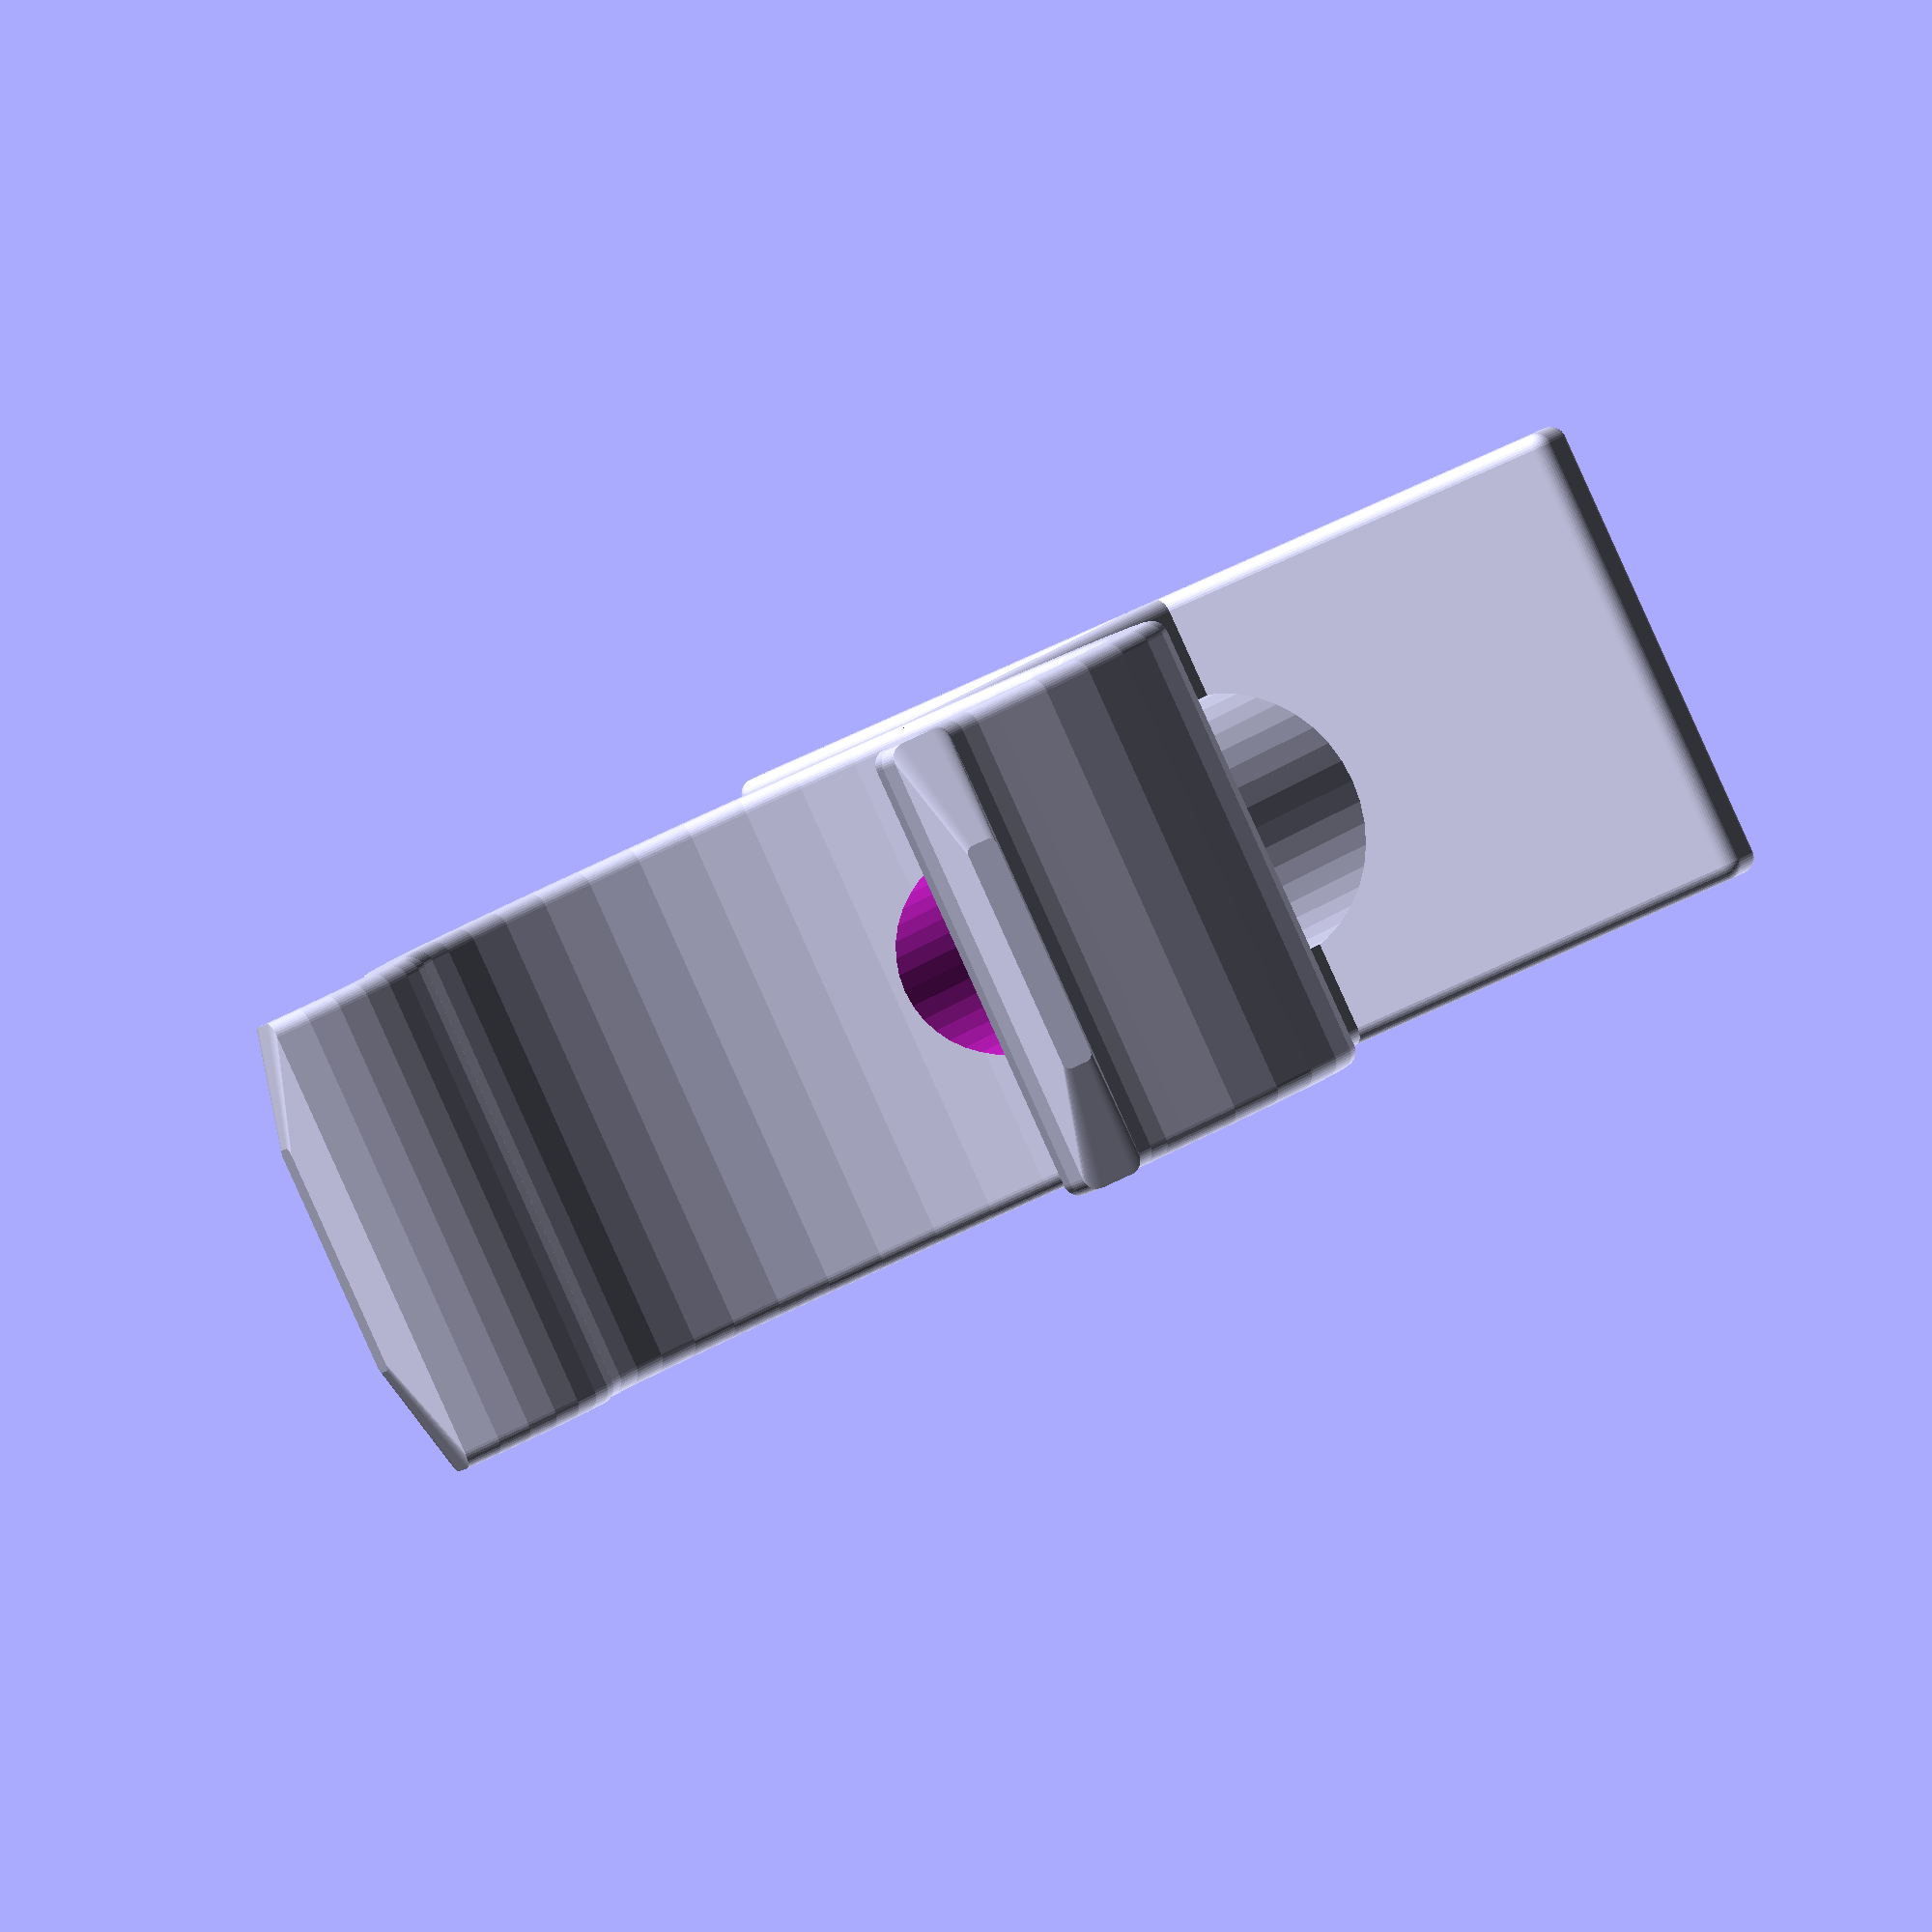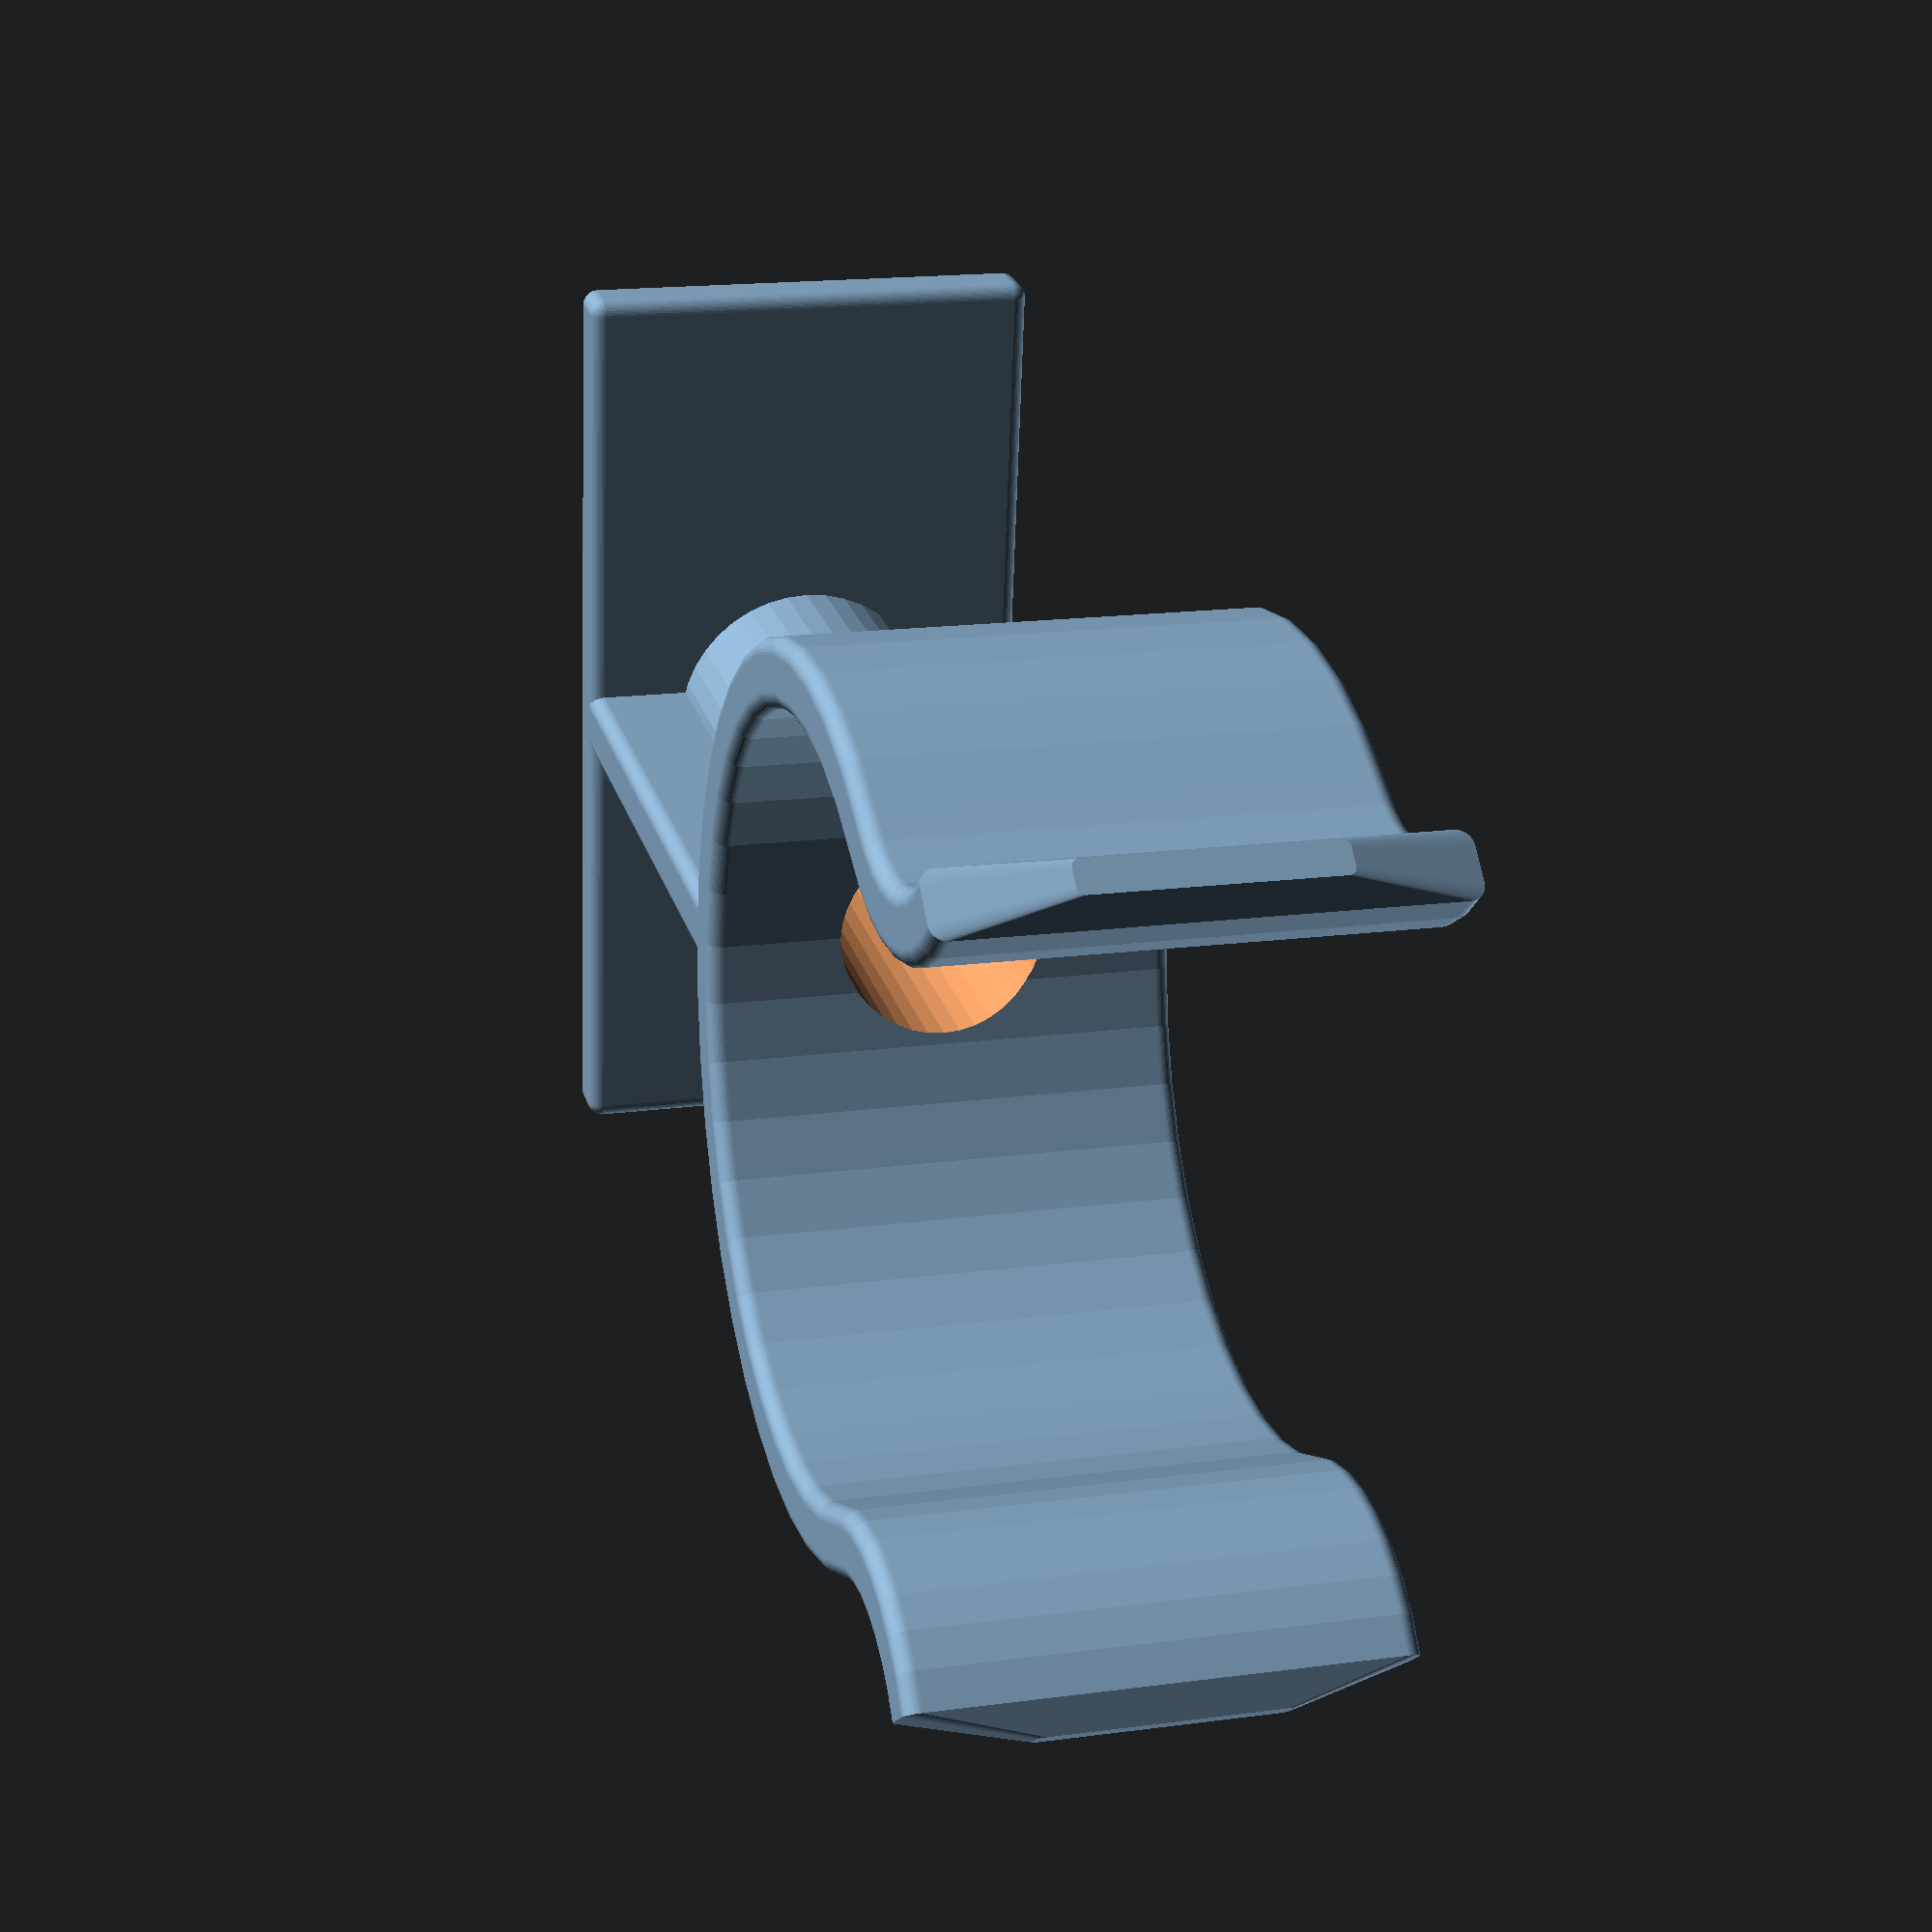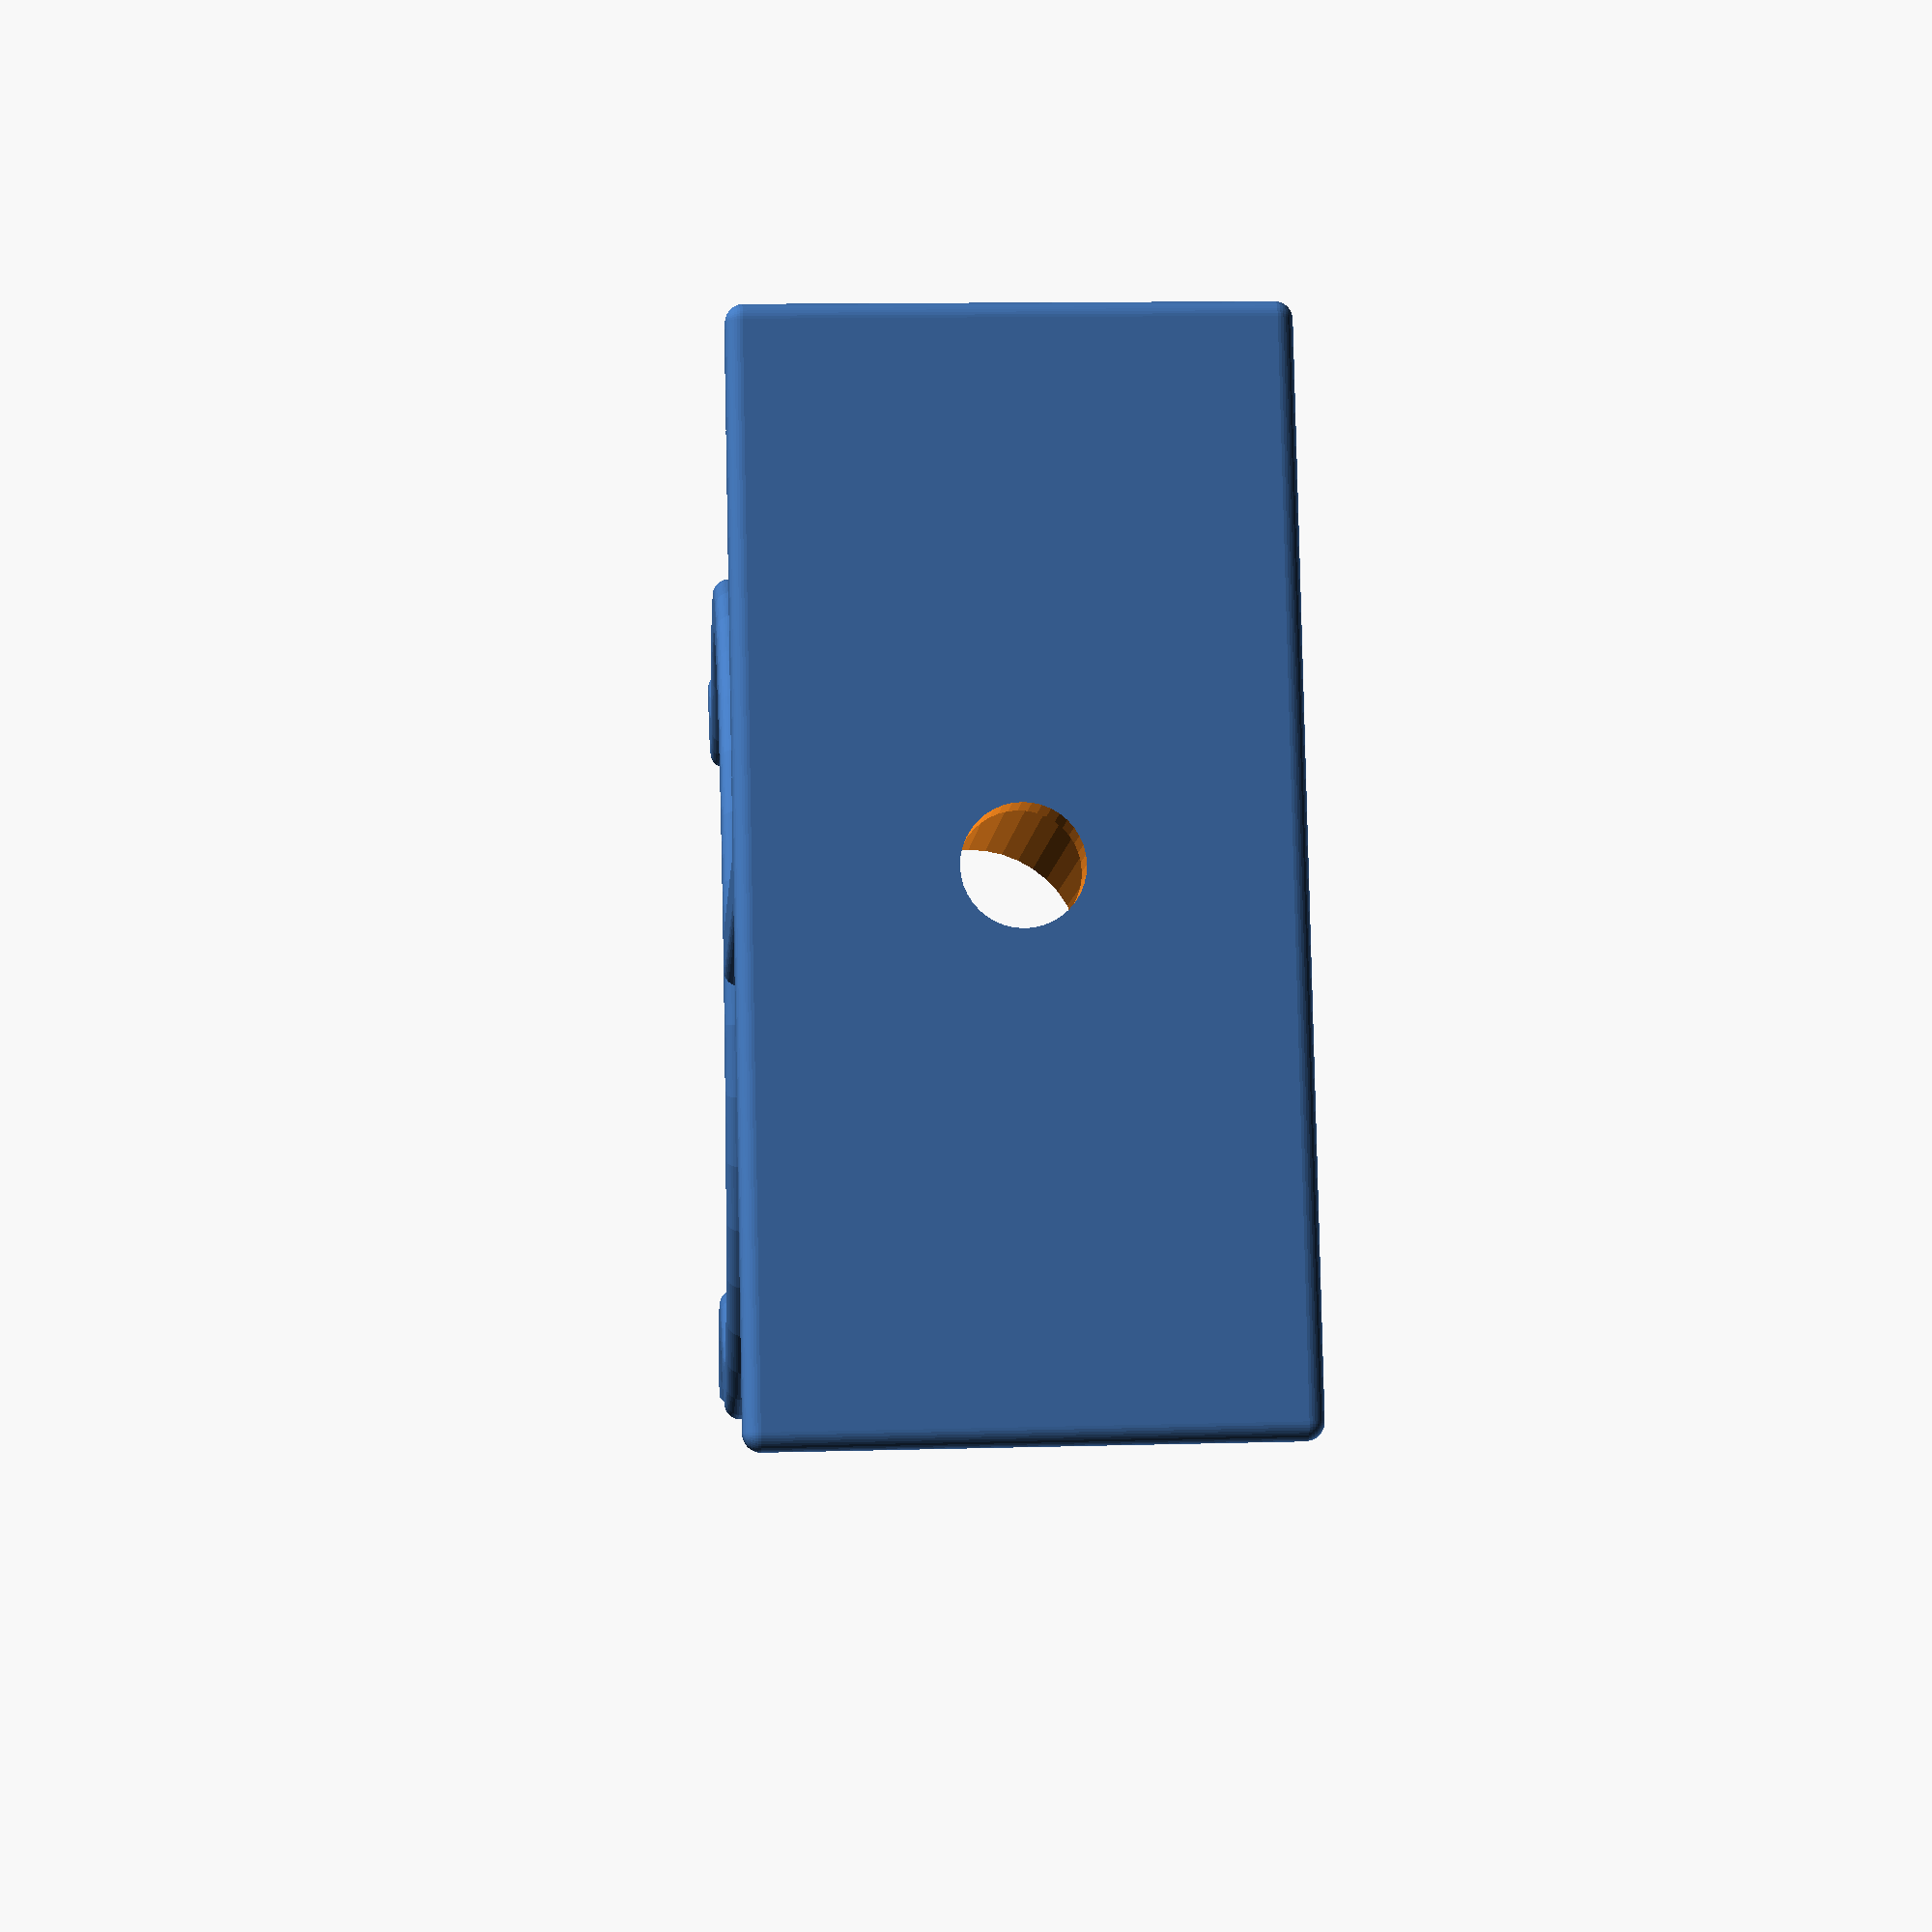
<openscad>
// Command Strip Parametric Broom Handle Clip
// Brian Khuu 2023 June

$fn = 40;

/* [Handle Spec] */
handle_diameter = 23;
handle_offset = 20;

/* [Mount Screw Spec] */
handle_screw_enable = true;
handle_screw_hole = 3; // M3 thread = 3mm
handle_screw_head = 5.6; // M3 head = 5.6mm
screw_hole_tol = 0.15;
screw_head_tol = 0.5;

/* [Mount Base Spec] */
mount_base_thickness = 1;
mount_base_length = 30;
mount_base_height = 15;

/* [Mount Curve Spec] */
curve_thickness = 2.1;
curve_height = mount_base_height;

/* [Calc] */
majorcurve_radius = handle_diameter/2;
majorcurve_angle = 90+30;
minicurve_radius = majorcurve_radius/2;
minicurve_angle = 80;
smoothing = 0.5;

module hookCrossSection()
{
    minkowski()
    {
        square(size = [curve_thickness-smoothing*2, curve_height-smoothing*2], center = true);
        circle(r=smoothing);
    }
}

module hookHalfCurve()
{
    translate([-majorcurve_radius,0,0])
        union()
        {
            // Major Curve
            rotate_extrude(angle = majorcurve_angle) 
                translate([majorcurve_radius+curve_thickness/2, 0, 0])
                    hookCrossSection();
            // Mini Curve
            rotate([0,0,-180+majorcurve_angle])
            translate([-majorcurve_radius-minicurve_radius-curve_thickness/2,0,0])
            rotate_extrude(angle = -minicurve_angle) 
                translate([minicurve_radius, 0, 0])        
                    hookCrossSection();
            // Mini Curve Cap
            rotate([0,0,-180+majorcurve_angle])
            translate([-majorcurve_radius-minicurve_radius-curve_thickness/2,0,0])
                rotate([0,0,-minicurve_angle])
                    translate([minicurve_radius, 0, 0])
                        rotate([90,0,0])
                            linear_extrude(height=1, scale=0.5)
                                hookCrossSection();
        }  
}

difference()
{
    // Hook
    difference()
    {
        union()
        {
            translate([-handle_offset,0,0])
            {
                hookHalfCurve();
                mirror([0,1,0])
                    hookHalfCurve();
            }
            minkowski()
            {
                translate([-handle_offset/2+smoothing,0,0])
                    cube([handle_offset-smoothing*2,curve_thickness-smoothing*2,curve_height-smoothing*2], center=true);
                sphere(r=smoothing);
            }
            minkowski()
            {
                rotate([0,0,-90])
                    cube([mount_base_length-smoothing*2, mount_base_thickness, curve_height-smoothing*2], center=true);
                sphere(r=smoothing);
            }
            if (handle_screw_enable)
            {
                translate([-(0.1+smoothing*2)/2-(handle_offset-smoothing*2)/2,0,0])
                    rotate([0,90,0])
                        cylinder(r=(handle_screw_head+curve_thickness)/2+screw_head_tol, h=handle_offset-smoothing*2, center=true);
            }            
        }
        if (handle_screw_enable)
        {
            translate([-(0.1+smoothing*2)/2-(handle_offset+smoothing*2)/2+0.001,0,0])
                rotate([0,90,0])
                    cylinder(r=(handle_screw_head)/2+screw_head_tol, h=handle_offset+smoothing*2, center=true);
            rotate([0,90,0])
                cylinder(r=handle_screw_hole/2+screw_hole_tol, h=smoothing*2+mount_base_thickness, center=true);
        }
    }
}

</openscad>
<views>
elev=268.9 azim=65.3 roll=335.7 proj=o view=solid
elev=343.0 azim=187.4 roll=74.9 proj=p view=solid
elev=167.7 azim=18.6 roll=273.8 proj=p view=solid
</views>
